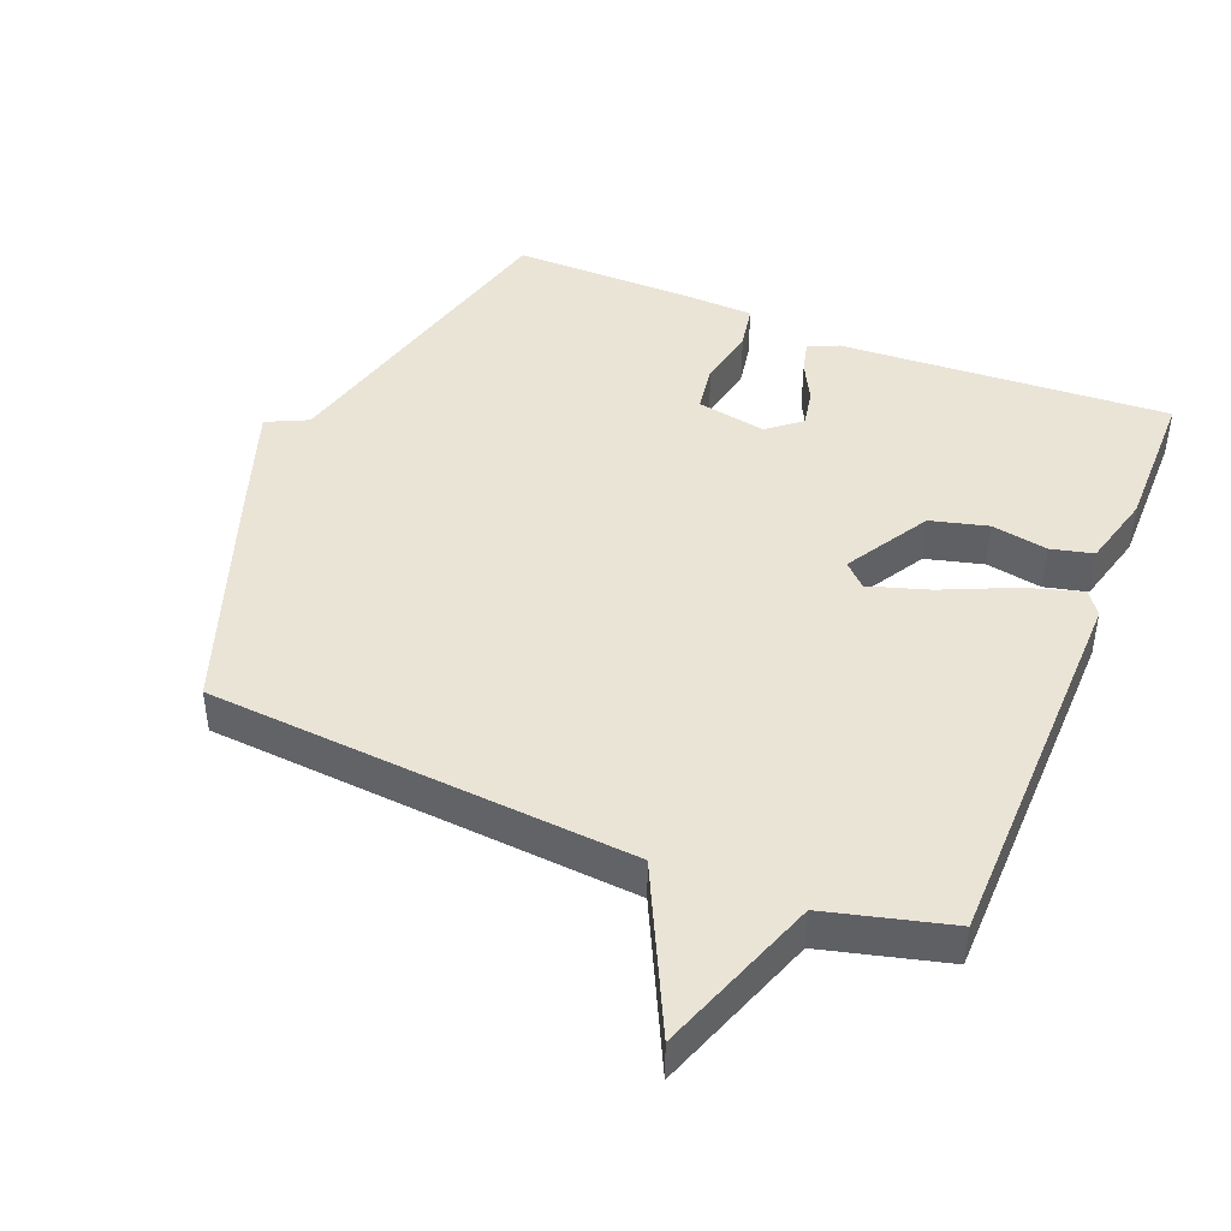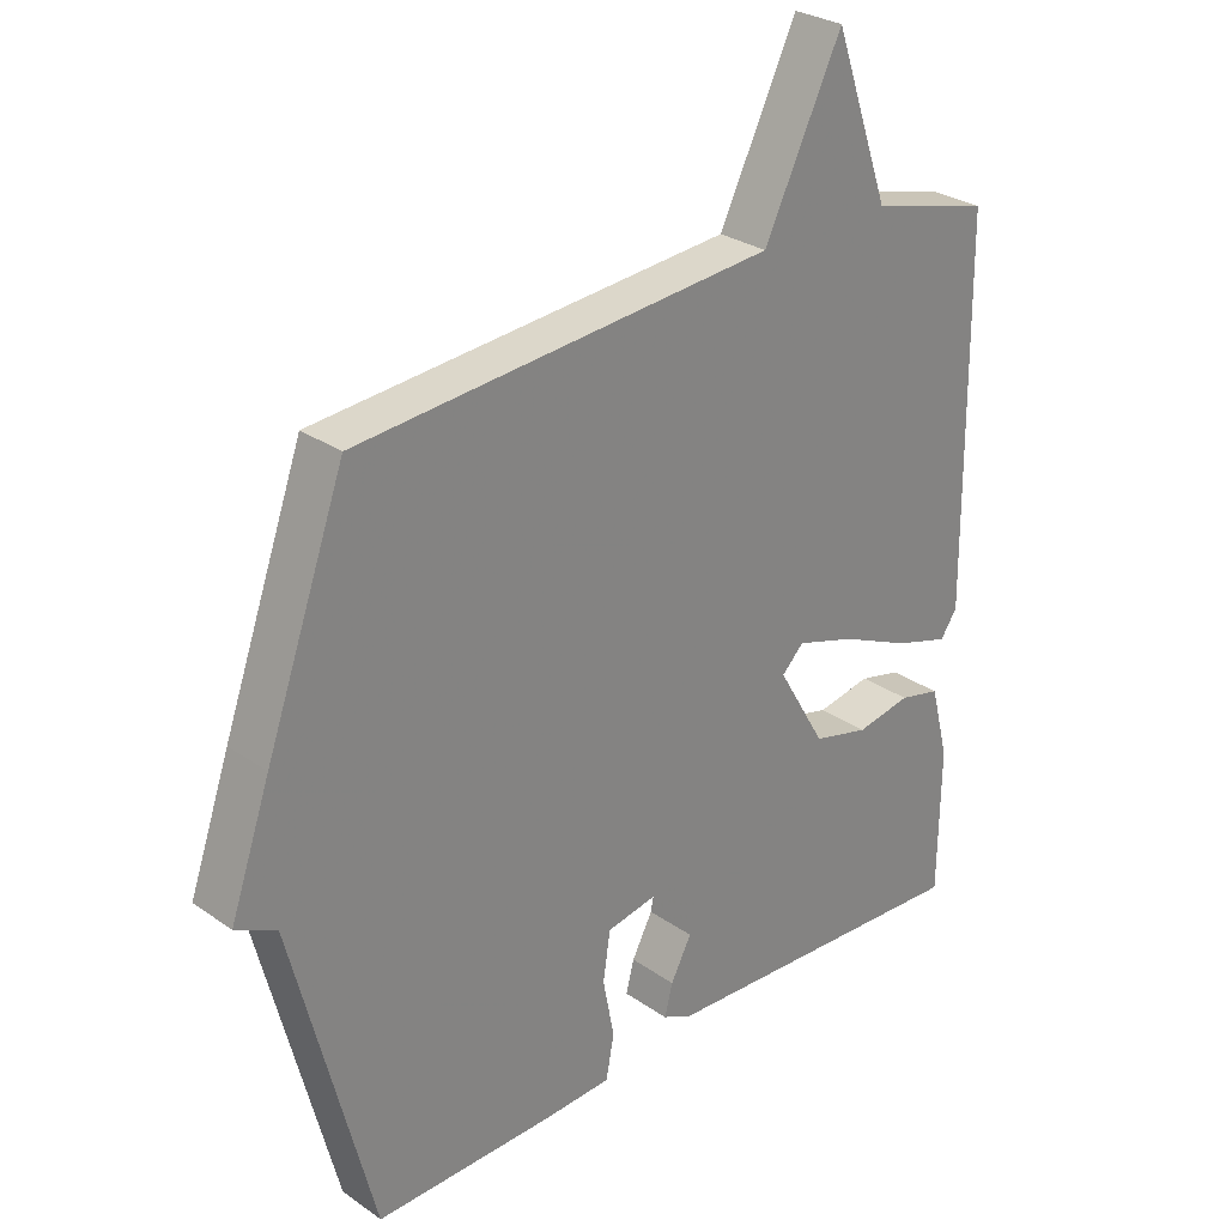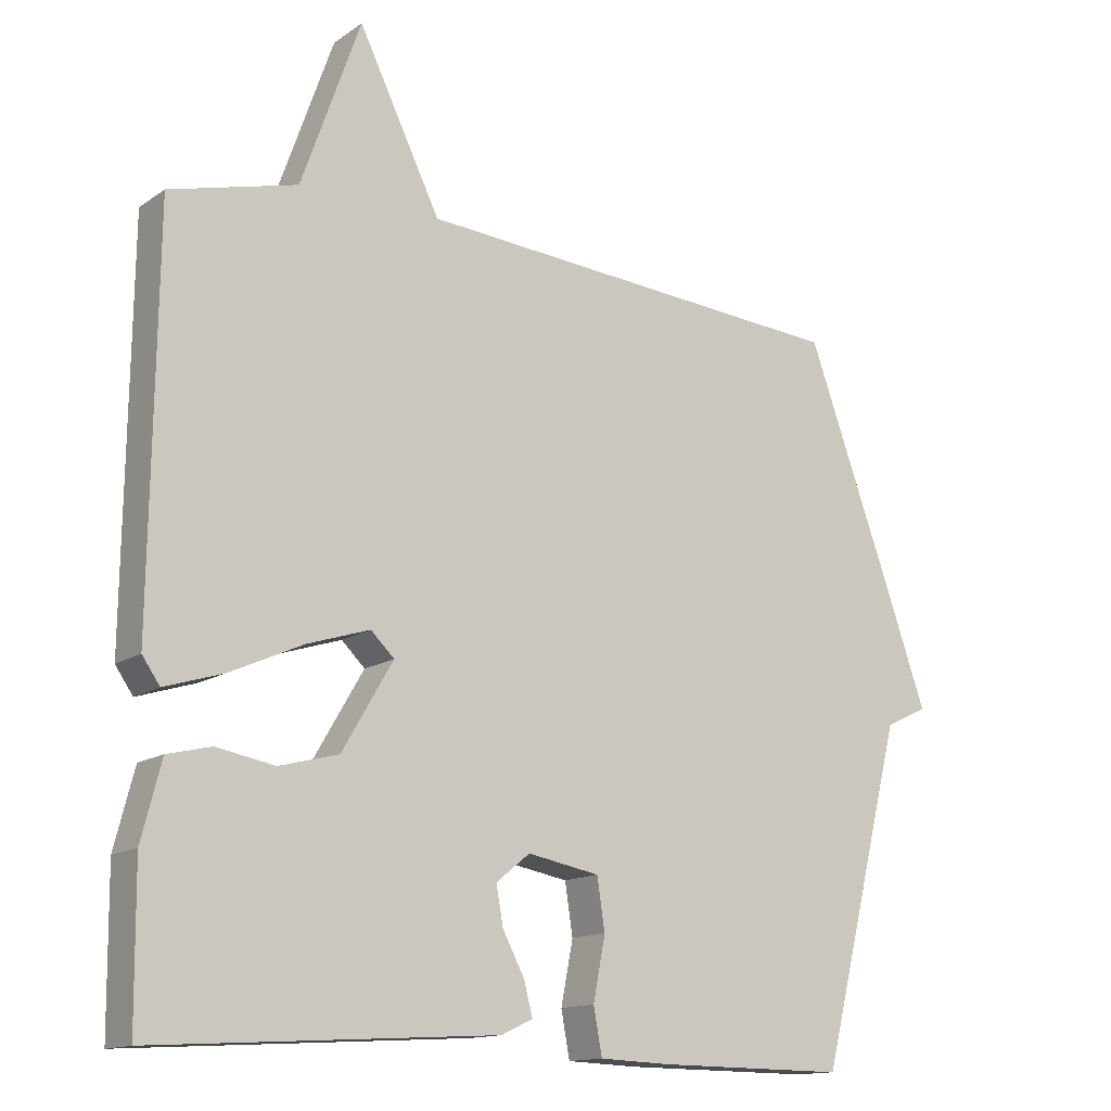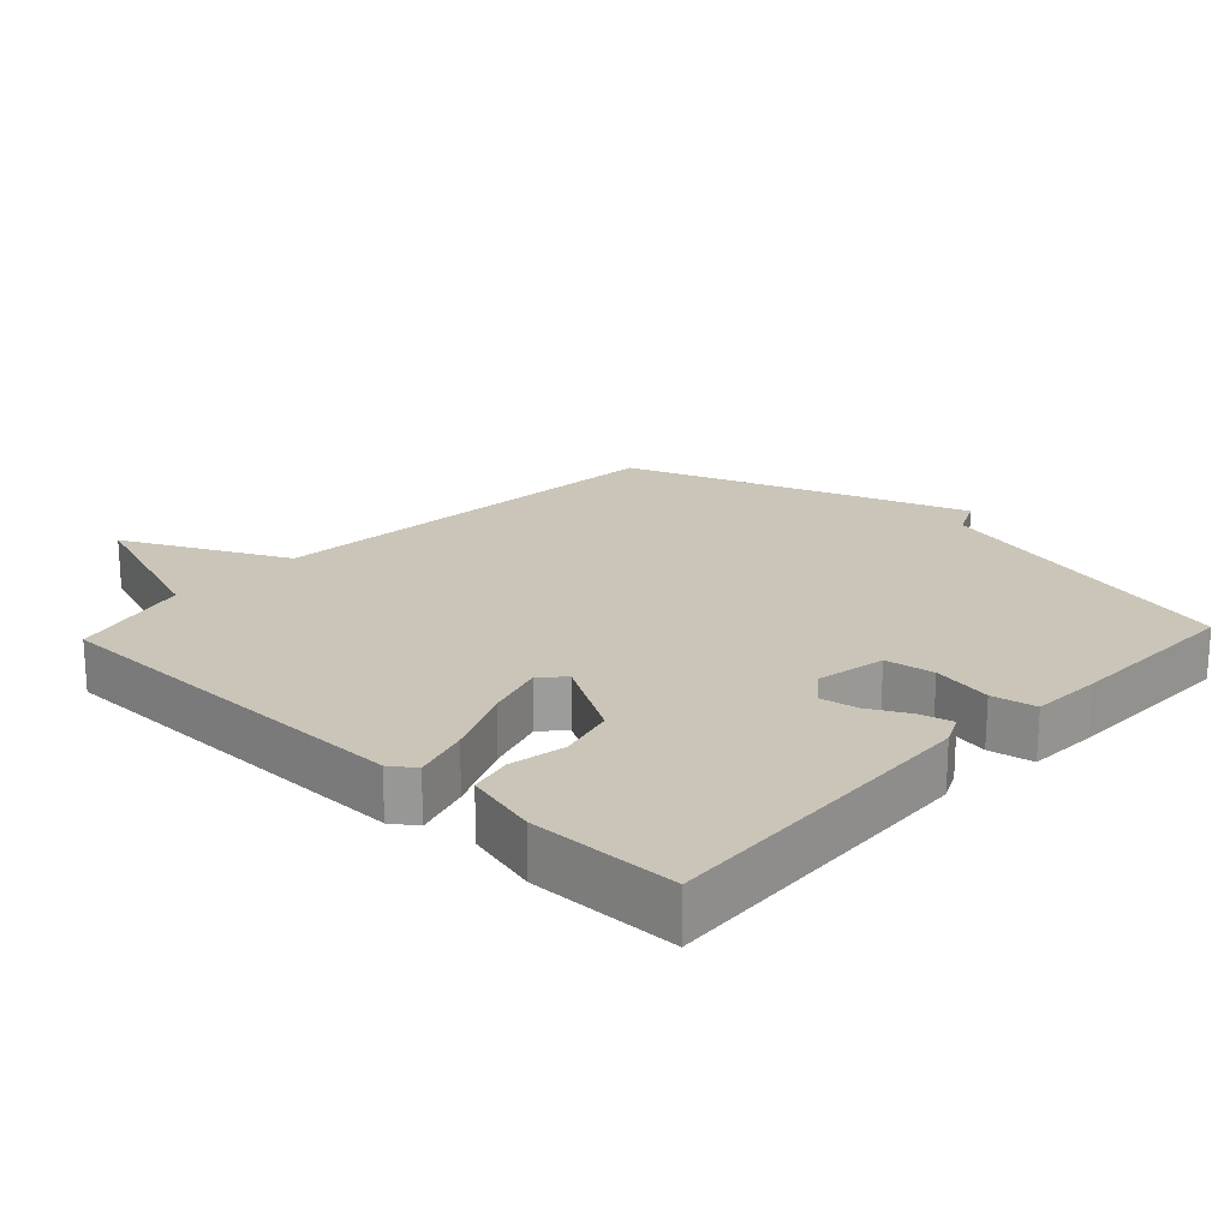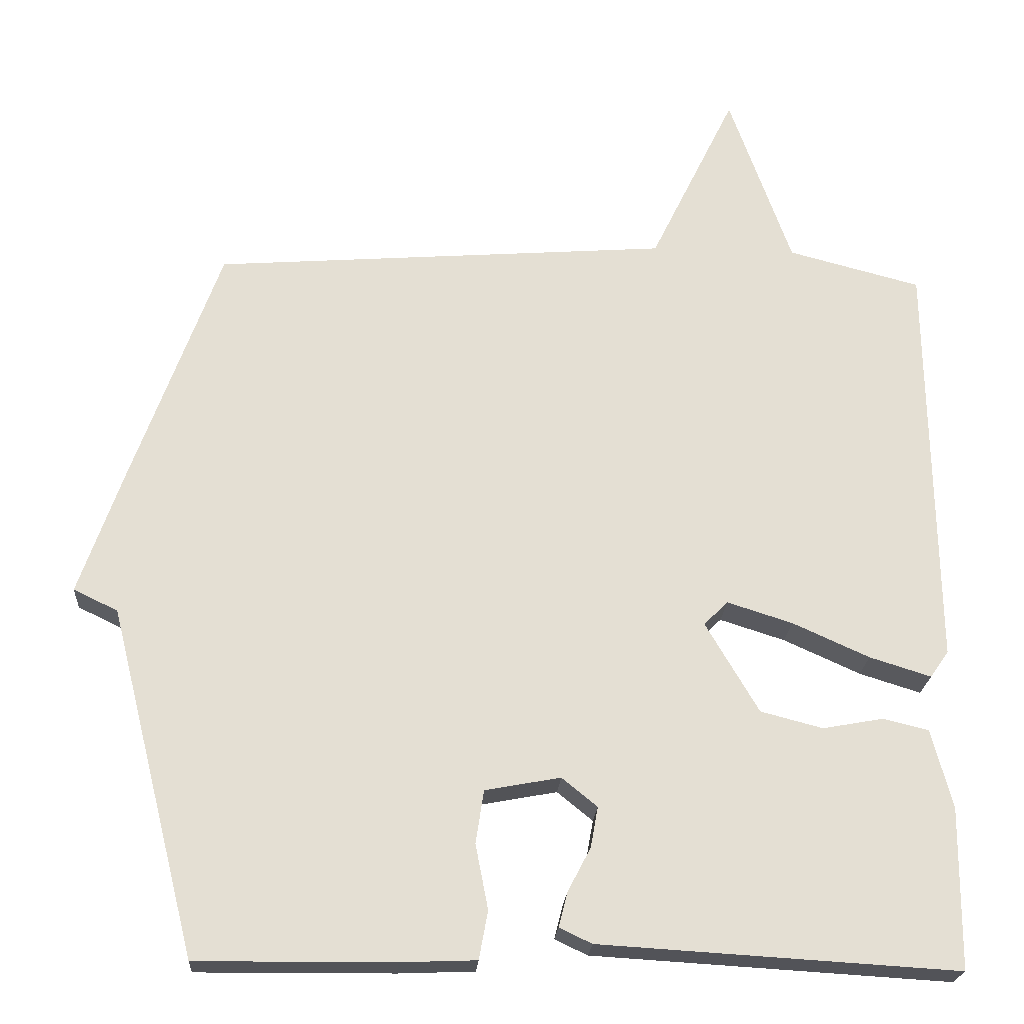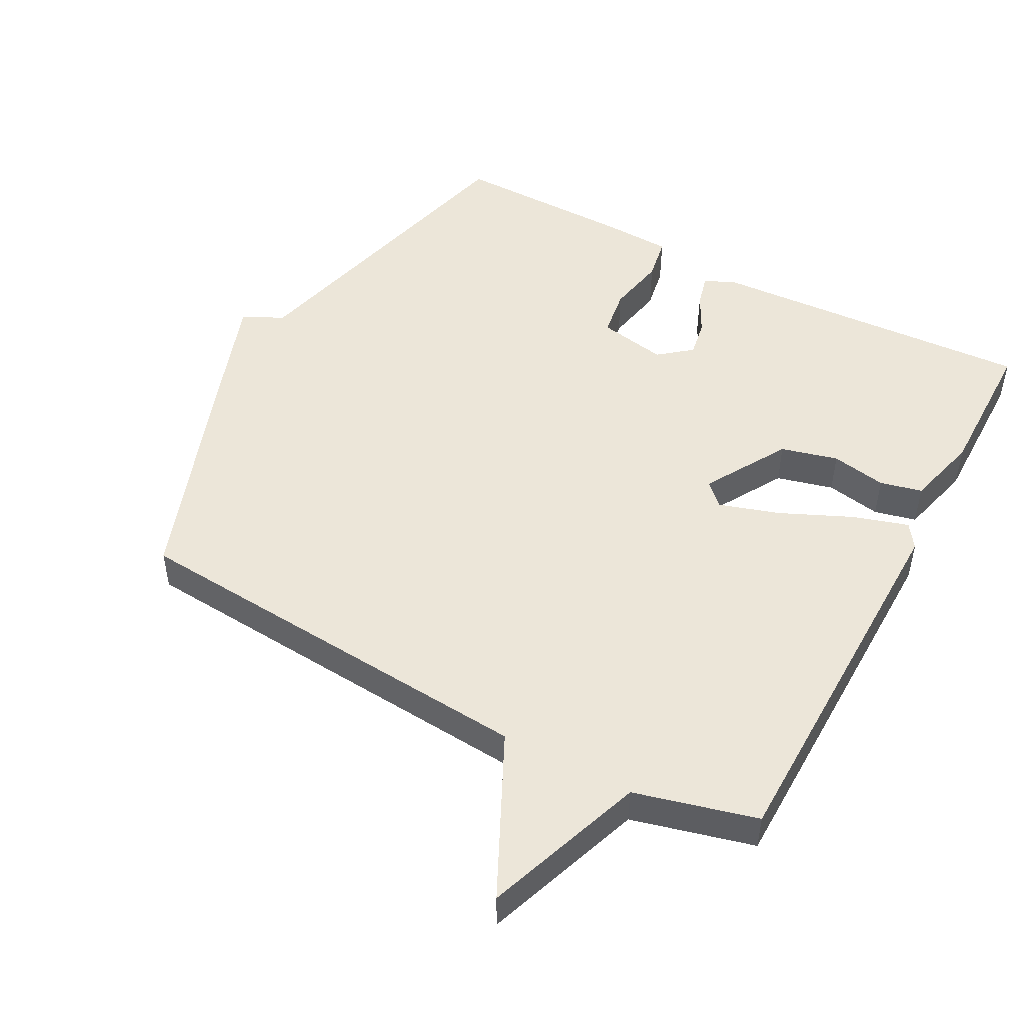
<metadata>
{"format":"obj","ext":"obj","renderer":"f3d","projection":"perspective","resolution":1024,"background":"white","views":[{"elev":43.9,"azim":22.2,"up":"+Y"},{"elev":28.7,"azim":-44.0,"up":"+Z"},{"elev":-14.0,"azim":145.5,"up":"+Z"},{"elev":20.3,"azim":133.2,"up":"+Y"},{"elev":-22.4,"azim":-3.6,"up":"+Z"},{"elev":49.2,"azim":28.3,"up":"+Y"}]}
</metadata>
<code>
v 0.5 0.07 0.5
v 0.507 0.07 -0.063
v 0.482 0.07 -0.099
v 0.399 0.07 -0.073
v 0.295 0.07 -0.026
v 0.207 0.07 0.002
v 0.174 0.07 -0.03
v 0.246 0.07 -0.153
v 0.33 0.07 -0.175
v 0.412 0.07 -0.16
v 0.474 0.07 -0.175
v 0.502 0.07 -0.283
v 0.5 0.07 -0.5
v 0.016 0.07 -0.471
v -0.028 0.07 -0.45
v -0.016 0.07 -0.403
v 0.015 0.07 -0.344
v 0.025 0.07 -0.289
v -0.023 0.07 -0.25
v -0.125 0.07 -0.269
v -0.136 0.07 -0.341
v -0.119 0.07 -0.429
v -0.131 0.07 -0.494
v -0.234 0.07 -0.498
v -0.5 0.07 -0.5
v -0.619 0.07 -0.029
v -0.679 0.07 0
v -0.619 0.07 0.171
v -0.5 0.07 0.5
v 0.12 0.07 0.547
v 0.236 0.07 0.785
v 0.32 0.07 0.547
v 0.5 0 0.5
v 0.507 0 -0.063
v 0.482 0 -0.099
v 0.399 0 -0.073
v 0.295 0 -0.026
v 0.207 0 0.002
v 0.174 0 -0.03
v 0.246 0 -0.153
v 0.33 0 -0.175
v 0.412 0 -0.16
v 0.474 0 -0.175
v 0.502 0 -0.283
v 0.5 0 -0.5
v 0.016 0 -0.471
v -0.028 0 -0.45
v -0.016 0 -0.403
v 0.015 0 -0.344
v 0.025 0 -0.289
v -0.023 0 -0.25
v -0.125 0 -0.269
v -0.136 0 -0.341
v -0.119 0 -0.429
v -0.131 0 -0.494
v -0.234 0 -0.498
v -0.5 0 -0.5
v -0.619 0 -0.029
v -0.679 0 0
v -0.619 0 0.171
v -0.5 0 0.5
v 0.12 0 0.547
v 0.236 0 0.785
v 0.32 0 0.547
f 30 31 32
f 30 32 1
f 29 30 1
f 28 29 1
f 27 28 1
f 26 27 1
f 24 25 26
f 23 24 26
f 22 23 26
f 21 22 26
f 20 21 26
f 19 20 26 1
f 15 16 17
f 14 15 17
f 13 14 17
f 12 13 17
f 11 12 17
f 10 11 17
f 9 10 17
f 8 9 17 18
f 7 8 18 19
f 3 4 5
f 2 3 5
f 1 2 5
f 1 5 6
f 7 19 1
f 1 6 7
f 64 63 62
f 33 64 62
f 33 62 61
f 33 61 60
f 33 60 59
f 33 59 58
f 58 57 56
f 58 56 55
f 58 55 54
f 58 54 53
f 58 53 52
f 33 58 52 51
f 49 48 47
f 49 47 46
f 49 46 45
f 49 45 44
f 49 44 43
f 49 43 42
f 49 42 41
f 50 49 41 40
f 51 50 40 39
f 37 36 35
f 37 35 34
f 37 34 33
f 38 37 33
f 33 51 39
f 39 38 33
f 1 33 34 2
f 2 34 35 3
f 3 35 36 4
f 4 36 37 5
f 5 37 38 6
f 6 38 39 7
f 7 39 40 8
f 8 40 41 9
f 9 41 42 10
f 10 42 43 11
f 11 43 44 12
f 12 44 45 13
f 13 45 46 14
f 14 46 47 15
f 15 47 48 16
f 16 48 49 17
f 17 49 50 18
f 18 50 51 19
f 19 51 52 20
f 20 52 53 21
f 21 53 54 22
f 22 54 55 23
f 23 55 56 24
f 24 56 57 25
f 25 57 58 26
f 26 58 59 27
f 27 59 60 28
f 28 60 61 29
f 29 61 62 30
f 30 62 63 31
f 31 63 64 32
f 32 64 33 1

</code>
